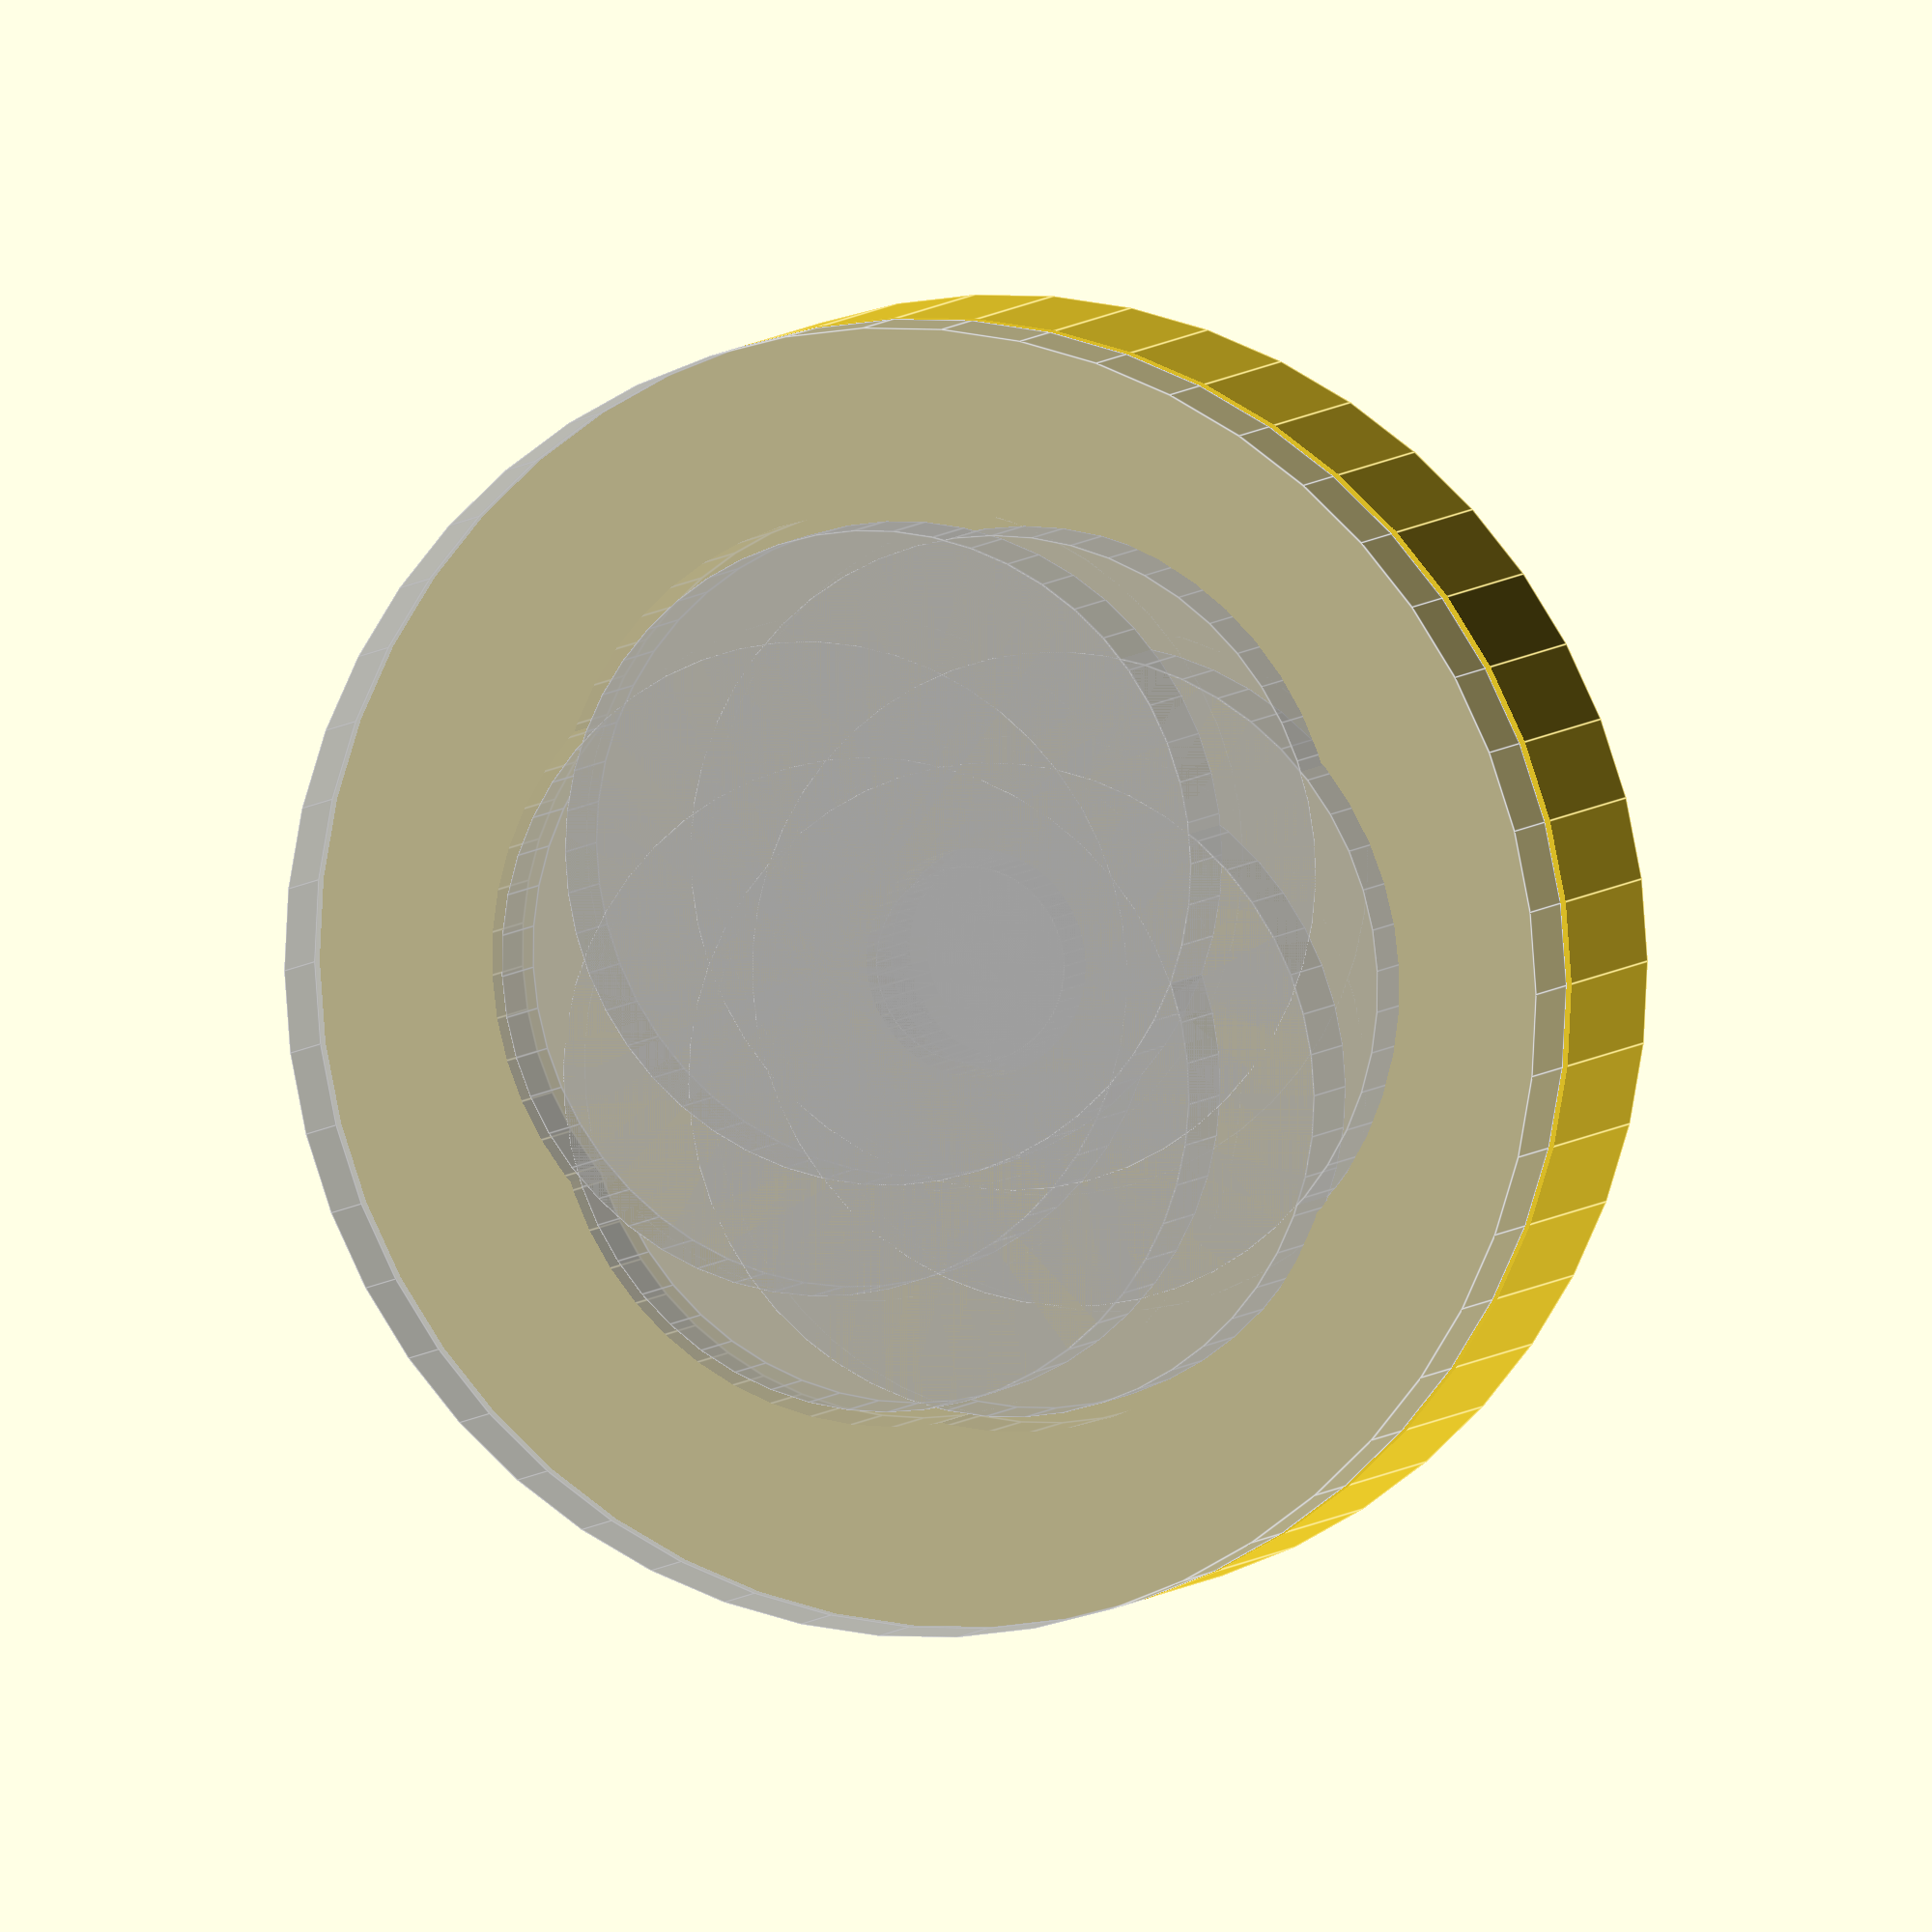
<openscad>
$fn =50;

cleanCut = 0.1;
partGap = 0;
buttonH = 7;
lobesH = 3;
lobeR = 10;
outerR = 20;
shaftR = 3;
shaftH = 3;
lobeOrbitR = 4;
knobH = 3;
chamferFlare = 0.5;
chamferH = 2;
knobVerticalDisplacement = 0;
//cutoutScale = 1.05;
cutoutGap = 0.5;

completeButton();

module completeButton() {
  
     buttonBase(outerR=outerR,baseH = buttonH);
  
     // translate([0,0,lobesH+partGap])
     //knob();
     translate([0,0,knobVerticalDisplacement])
     %lobes(lobeR=lobeR,mainR=lobeOrbitR,h=lobesH+partGap, cutoutGap = 0);
     //lobes(lobeR=lobeR,mainR=lobeOrbitR,h=lobesH+partGap);
  
}
//lobes(mainR=4);

module lobes(lobeR = lobeR, lobeOrbitR = 4, numLobes = 6, h=lobesH, cutoutGap = 0) {
     
     // Chamfer
     translate([0,0,-cutoutGap])
     cylinder(r1=shaftR+cutoutGap, r2 = shaftR + chamferFlare+cutoutGap, h = chamferH + cleanCut + 2*cutoutGap);

     // Shaft
     translate([0,0,chamferH]) {
	  translate([0,0,-cutoutGap])
	  cylinder(r = shaftR+cutoutGap, h = shaftH + cleanCut + 2 * cutoutGap);

	  
	  translate([0,0,shaftH]) {            
	       // This is the multi-lobed section that
	       // provides the stepping feature.
	       for (t = [0:60:360]) {
		    rotate([0,0,t])
			 translate([0,mainR,-cutoutGap])
			 cylinder(r=lobeR+cutoutGap, h=lobesH+cleanCut+partGap + 2 * cutoutGap);
	       }
	       
	       // The very top section that you manipulate.
	       translate([0,0,lobesH+partGap-cutoutGap])            
		    cylinder(r = outerR+cutoutGap, h = knobH + 2 * cutoutGap);
	  }
        
     } 
     //}
}
/*
  module knob(outerR = outerR, knobH = 3)
  {
  //scale(2)
  lobes(lobeR=lobeR,mainR=lobeOrbitR,h=lobesH+partGap);
  }

*/

module buttonBase(lobeR = lobeR, mainR = lobeOrbitR, outerR=15,lobesH=lobesH,baseH = 10) {
     difference() {
	  // translate([0,0,lobesH-baseH])
	  cylinder (r=outerR,h=chamferH+shaftH+lobesH);
	  translate([0,0,knobVerticalDisplacement])
	       //scale(cutoutScale)
	       lobes(lobeR=lobeR,mainR=lobeOrbitR,h=lobesH+partGap, cutoutGap = cutoutGap);
	  //      lobes(lobeR=lobeR,mainR=mainR);
     }
     //lobes(lobeR=lobeR,mainR=mainR,h=lobesH+partGap);
}

</openscad>
<views>
elev=174.4 azim=150.5 roll=162.0 proj=o view=edges
</views>
